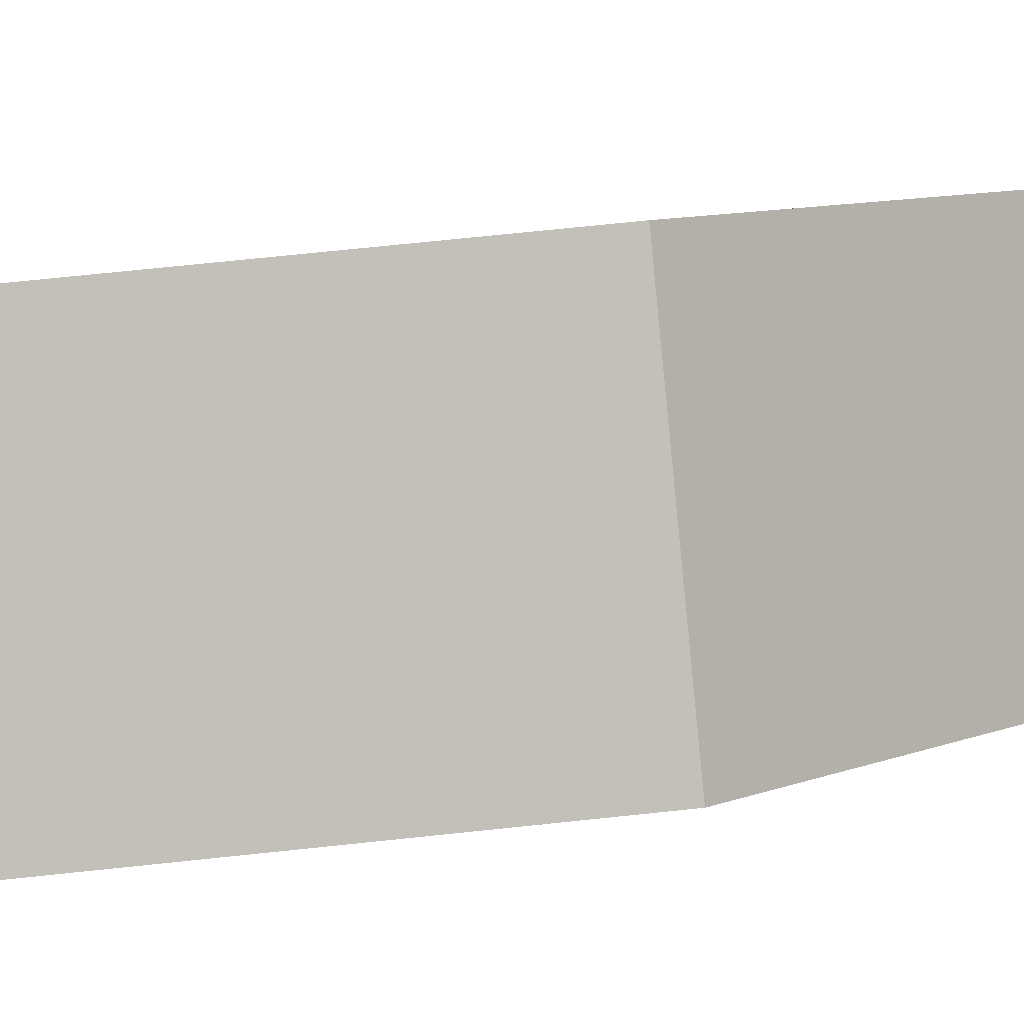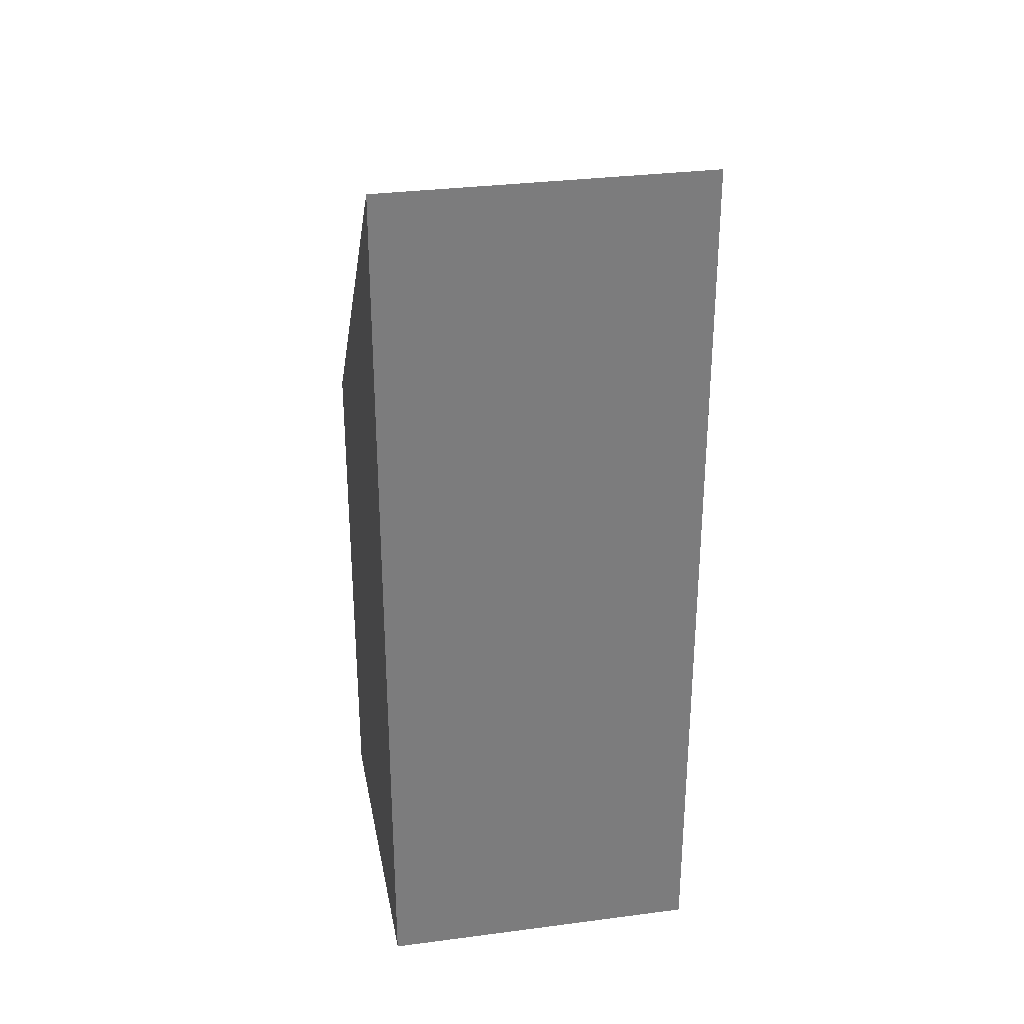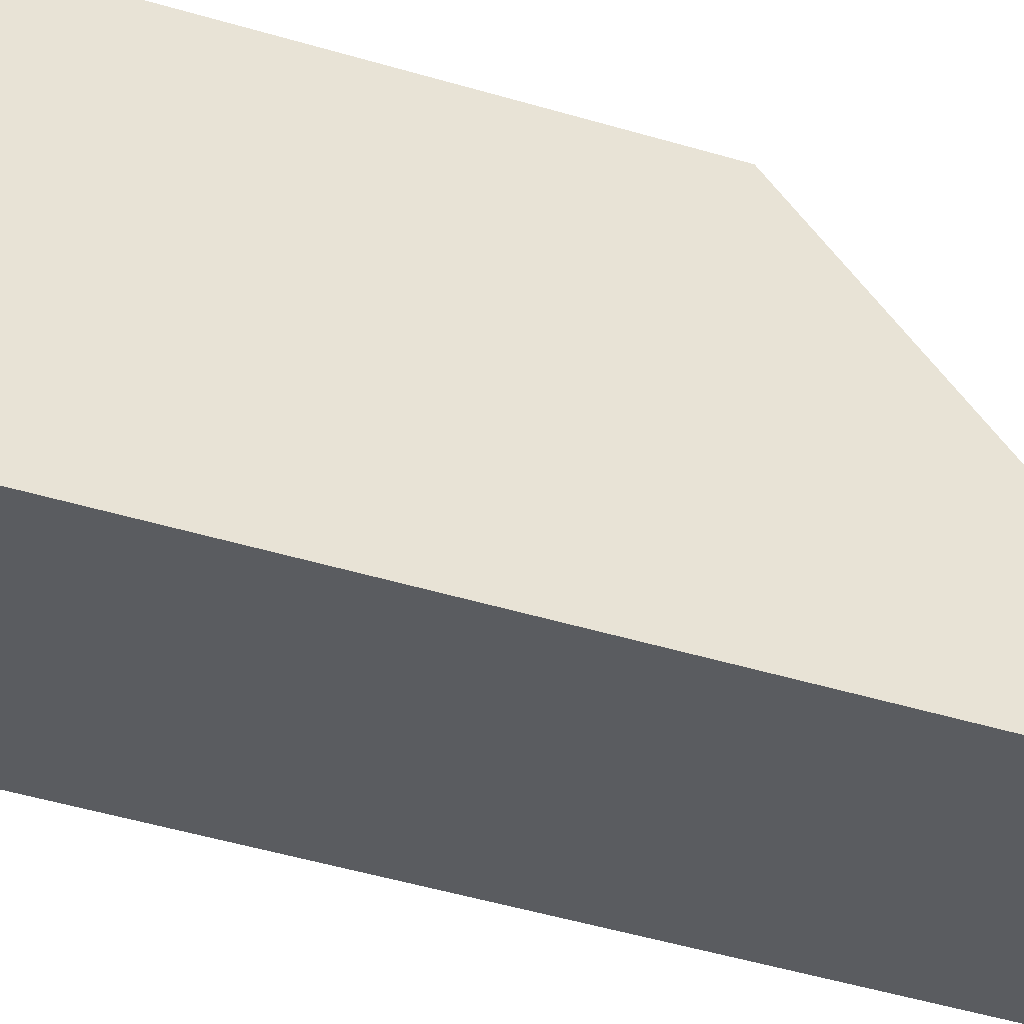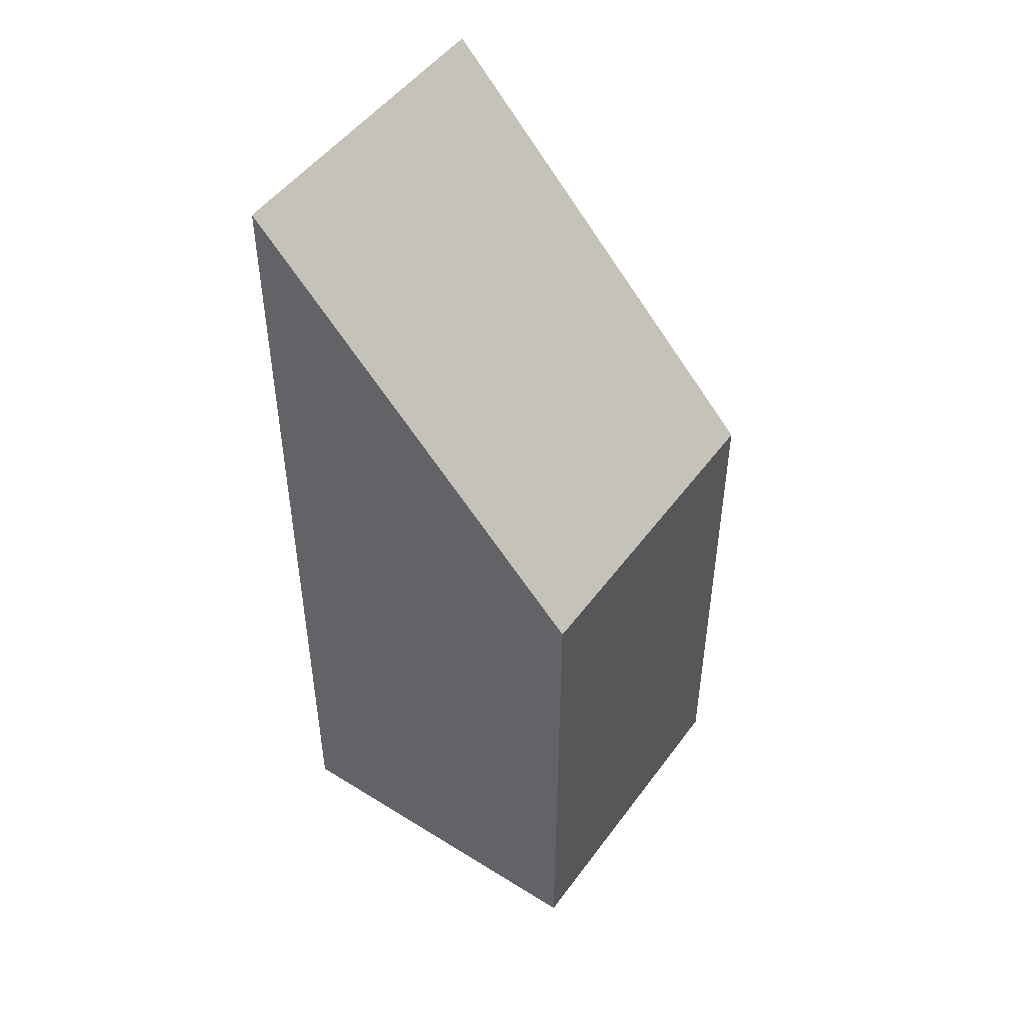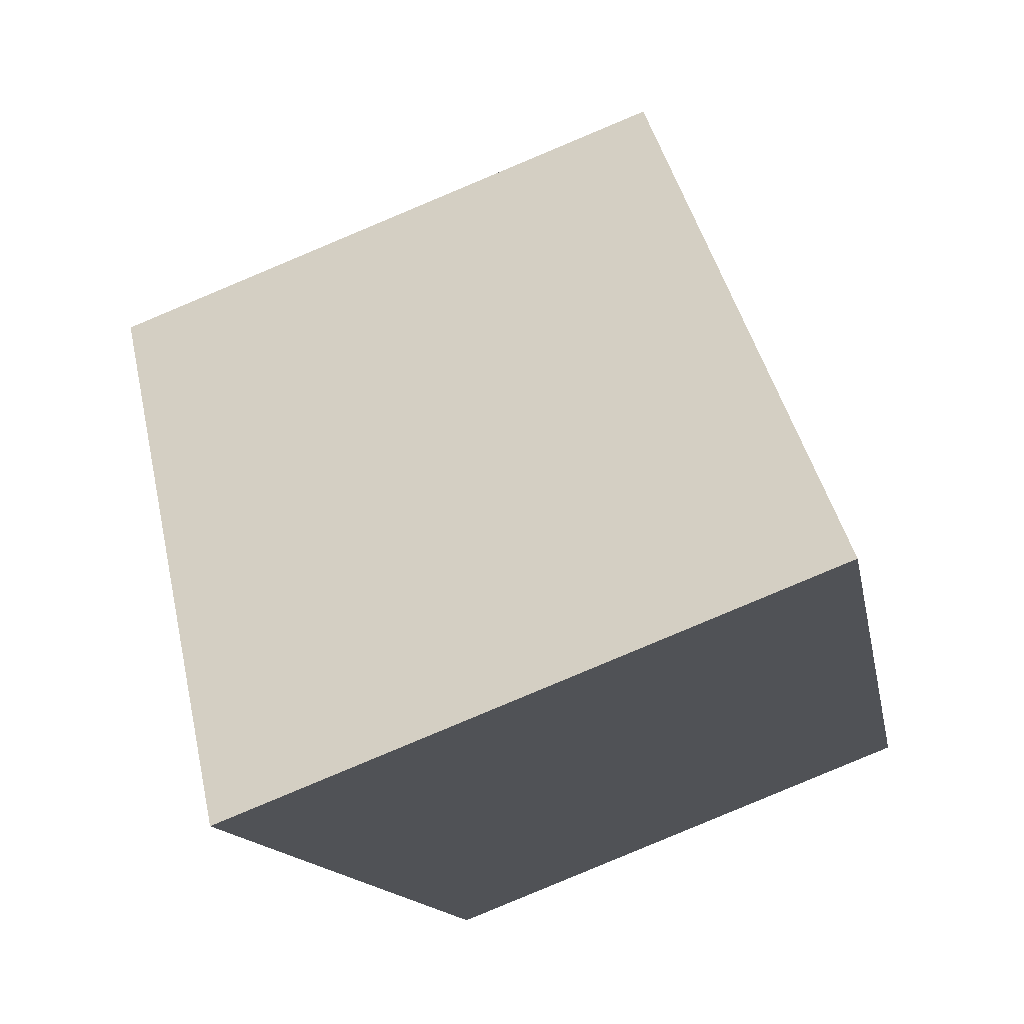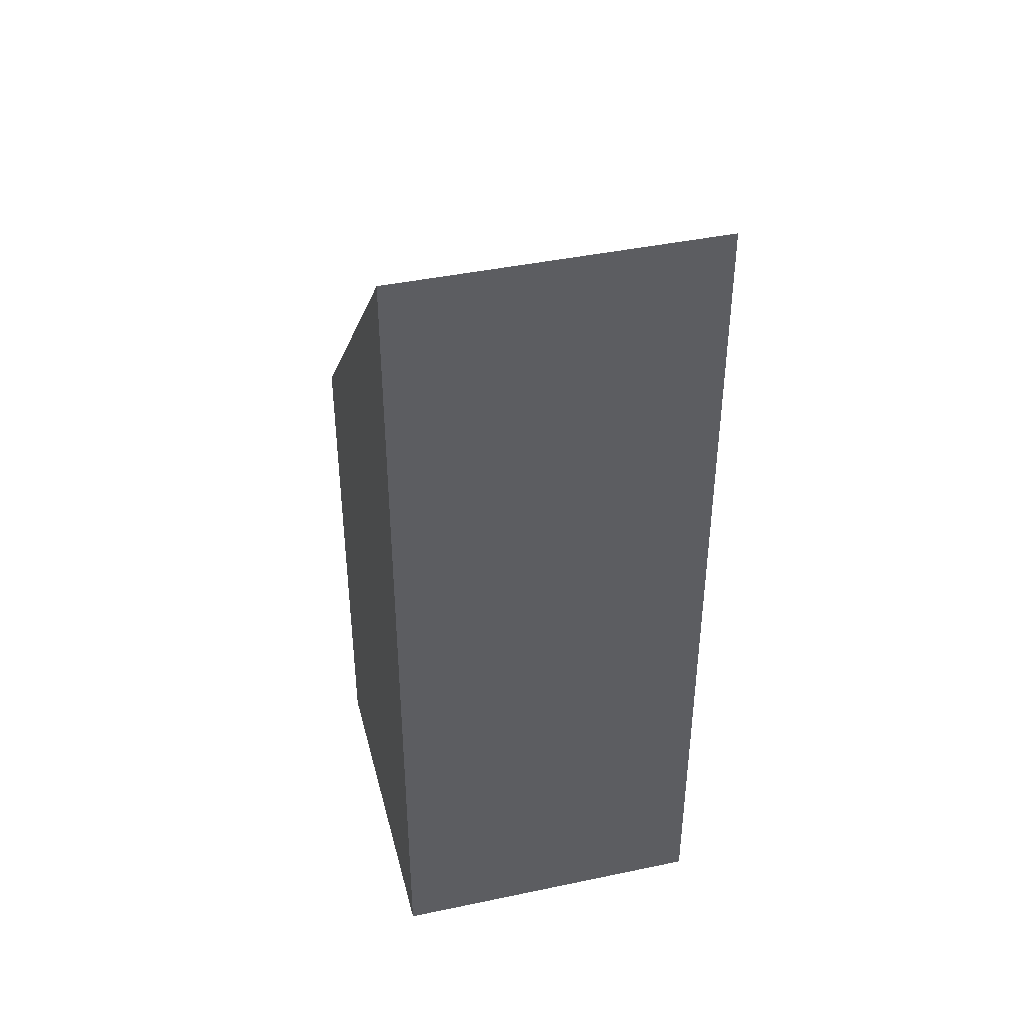
<metadata>
{"format":"obj","ext":"obj","renderer":"f3d","projection":"perspective","resolution":1024,"background":"white","views":[{"elev":71.8,"azim":84.0,"up":"+Z"},{"elev":31.5,"azim":-168.8,"up":"+Y"},{"elev":-54.9,"azim":73.1,"up":"+Z"},{"elev":49.1,"azim":-33.6,"up":"+Y"},{"elev":-9.4,"azim":-173.1,"up":"+Z"},{"elev":42.4,"azim":-172.4,"up":"+Y"}]}
</metadata>
<code>
v  3.207 9.553 -1.279
v  1.357 5.675 3.402
v  4.564 5.675 2.123
v  0 9.553 5.85e-16
v  3.207 7.832e-17 -1.279
v  4.564 -1.3e-16 2.123
v  0 0 0
v  1.357 -2.083e-16 3.402
g defaultobject
f 1 2 3
f 2 1 4
f 3 5 1
f 5 3 6
f 5 4 1
f 4 5 7
f 7 2 4
f 2 7 8
f 8 3 2
f 3 8 6
f 8 5 6
f 5 8 7

</code>
